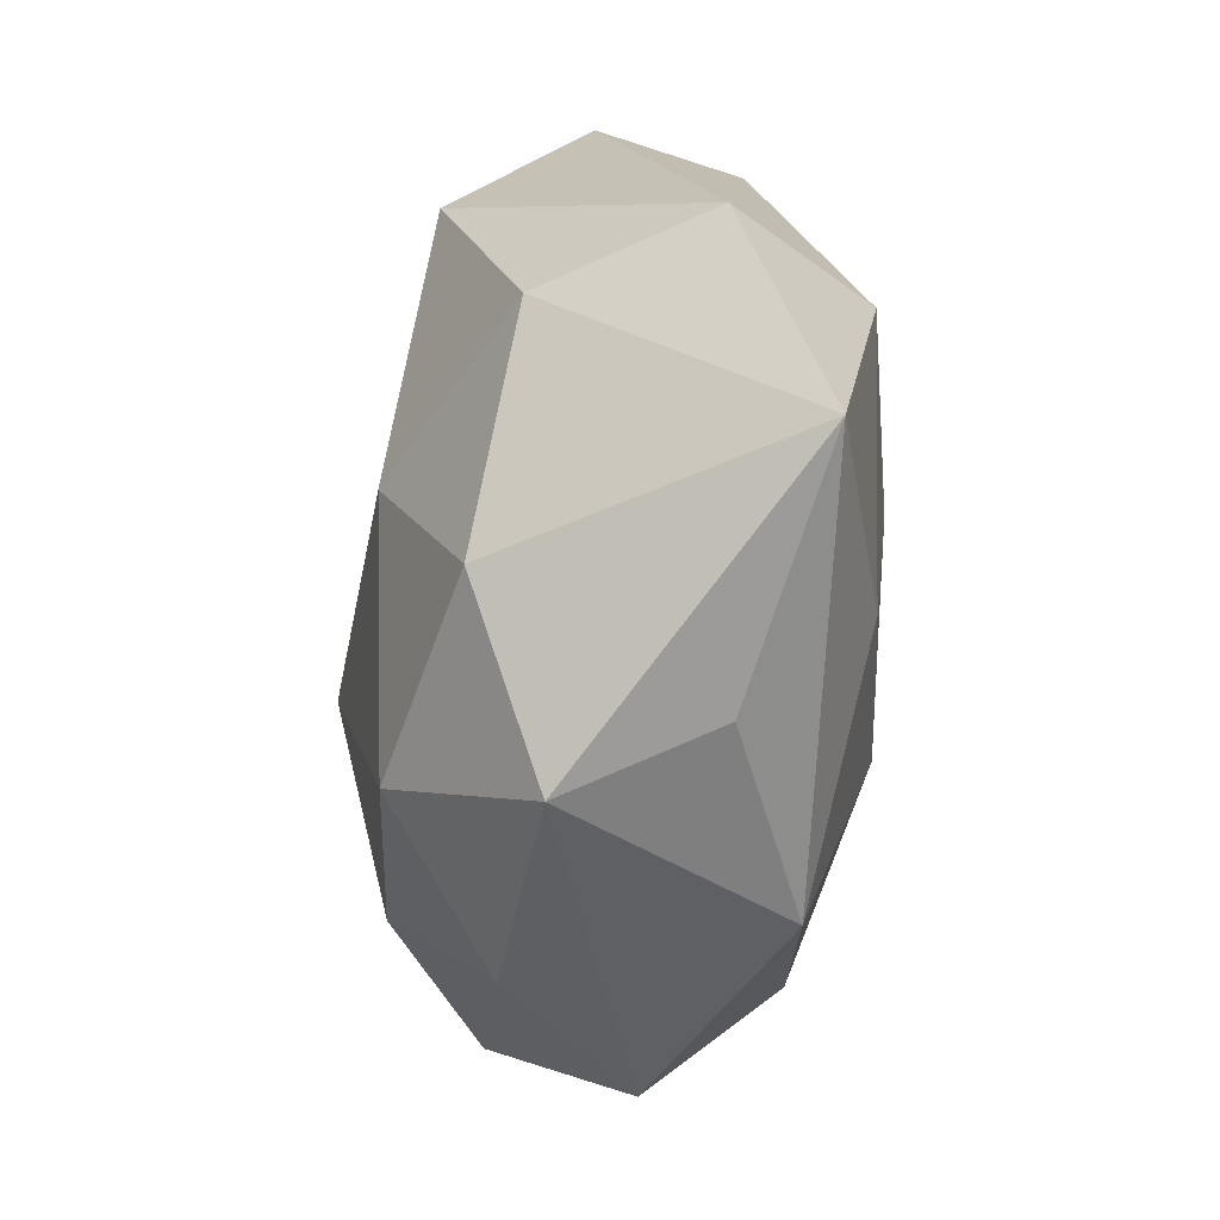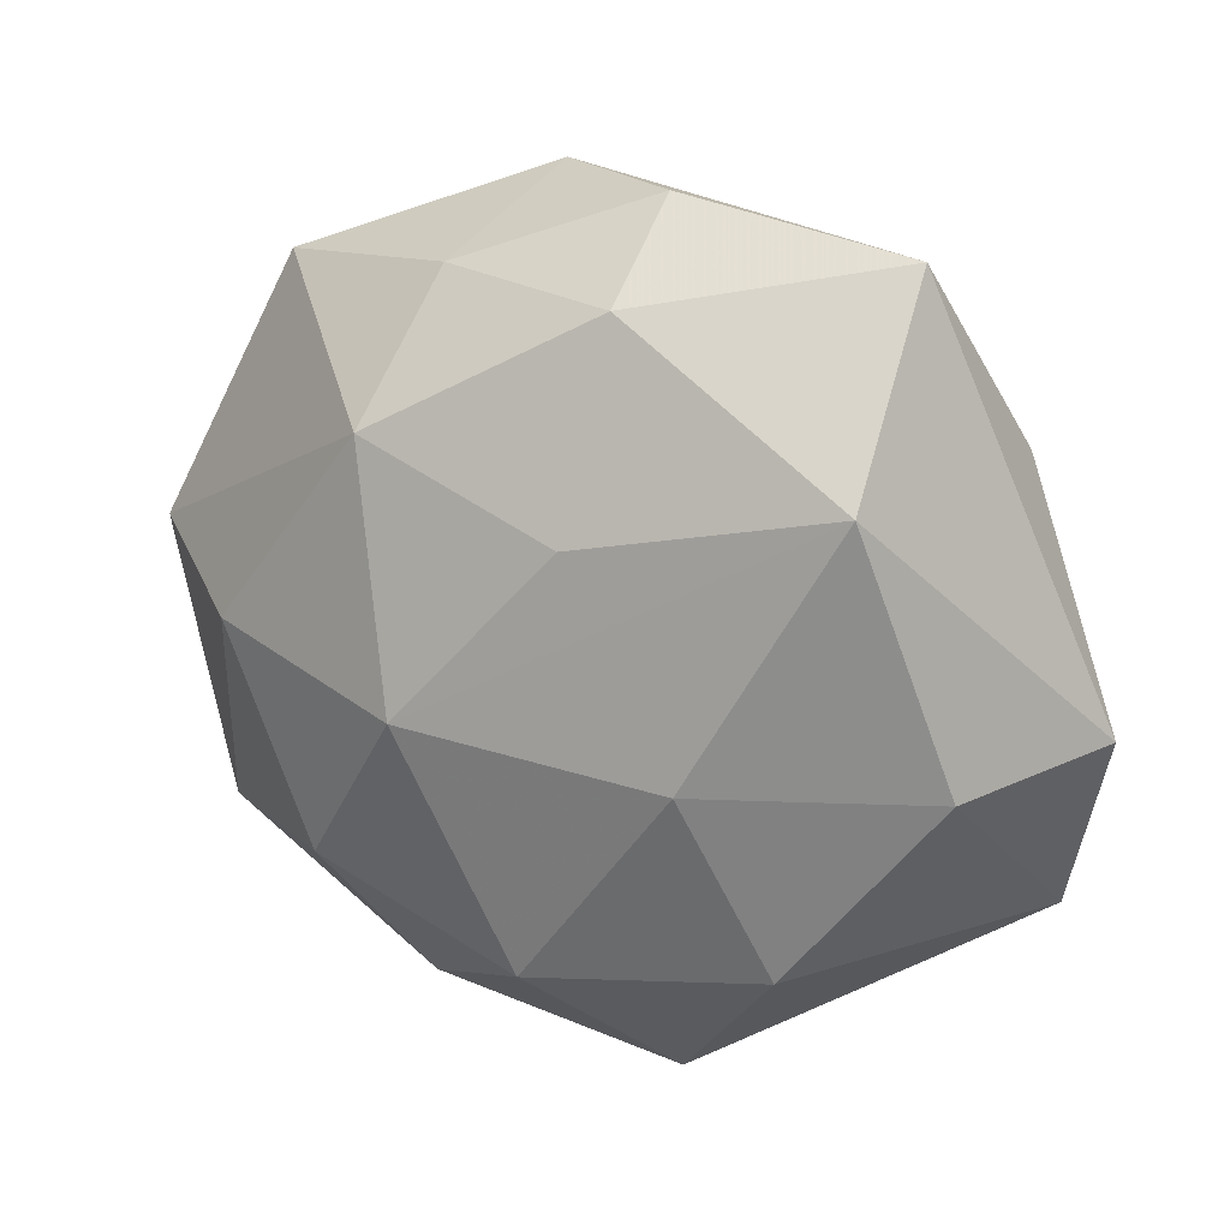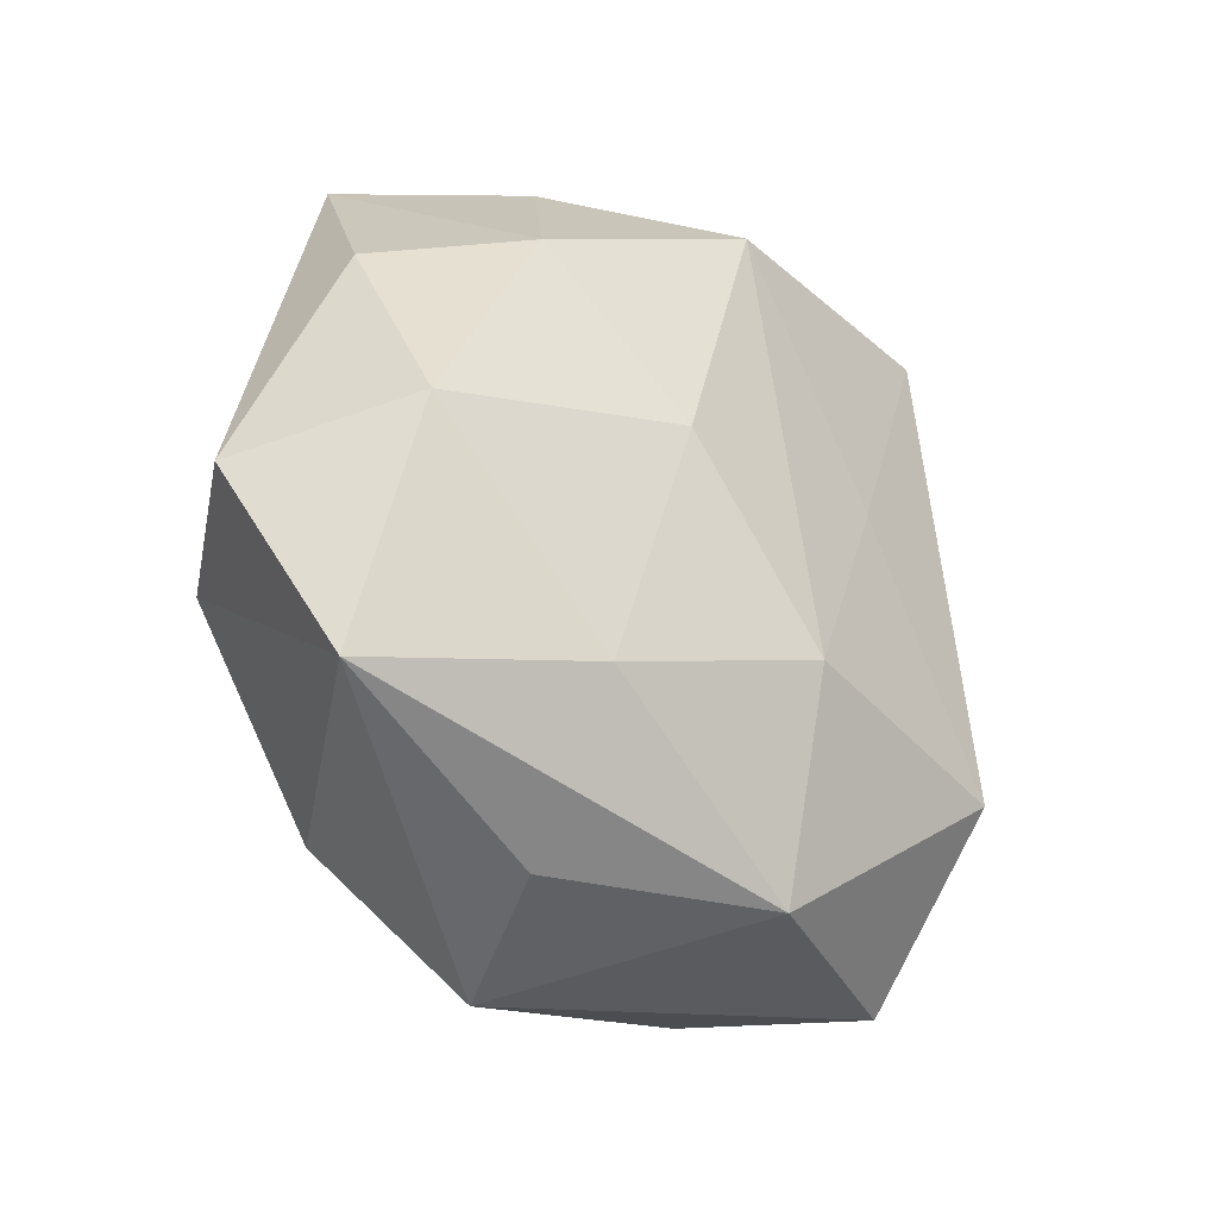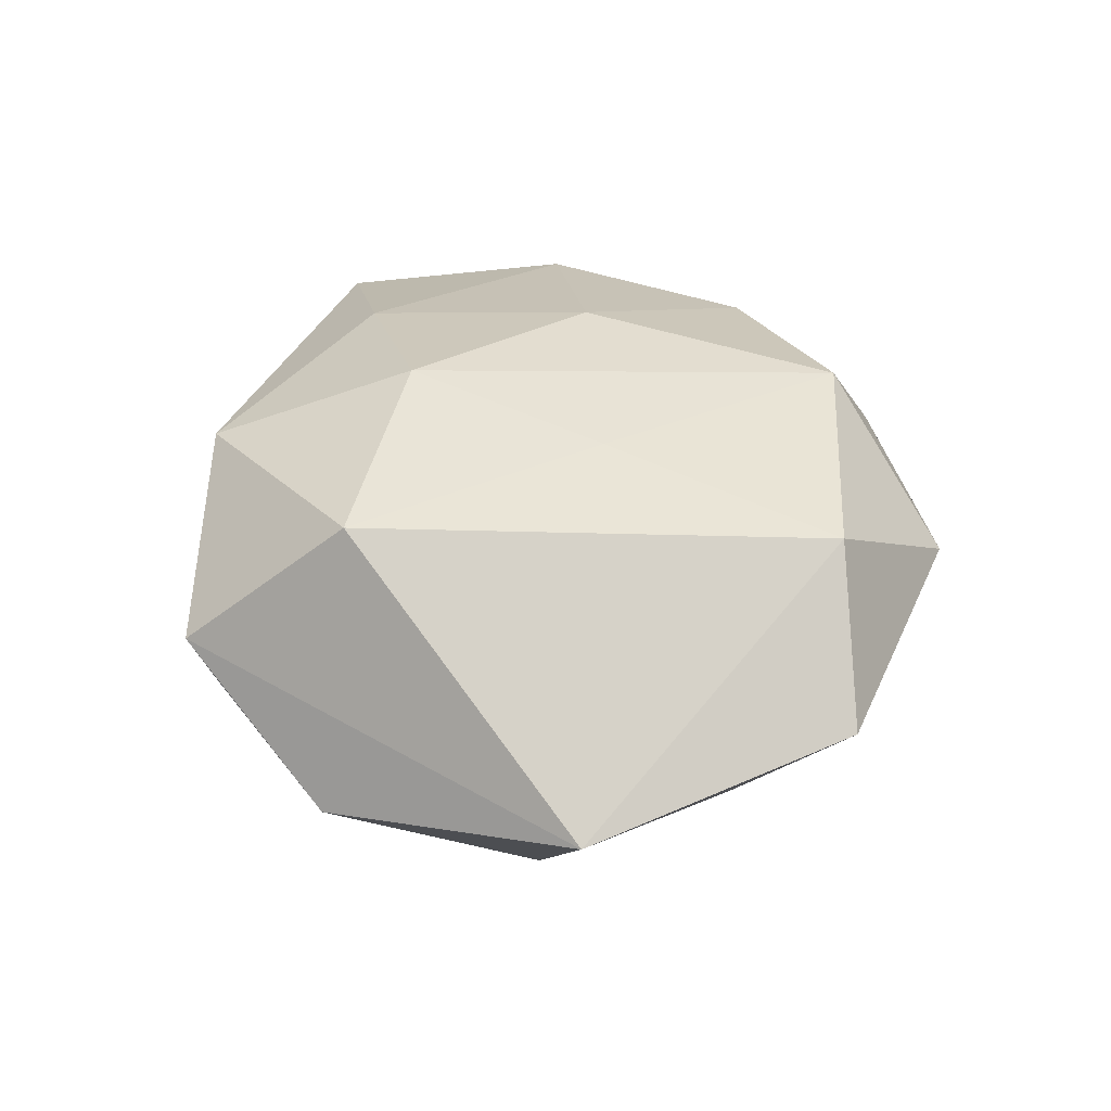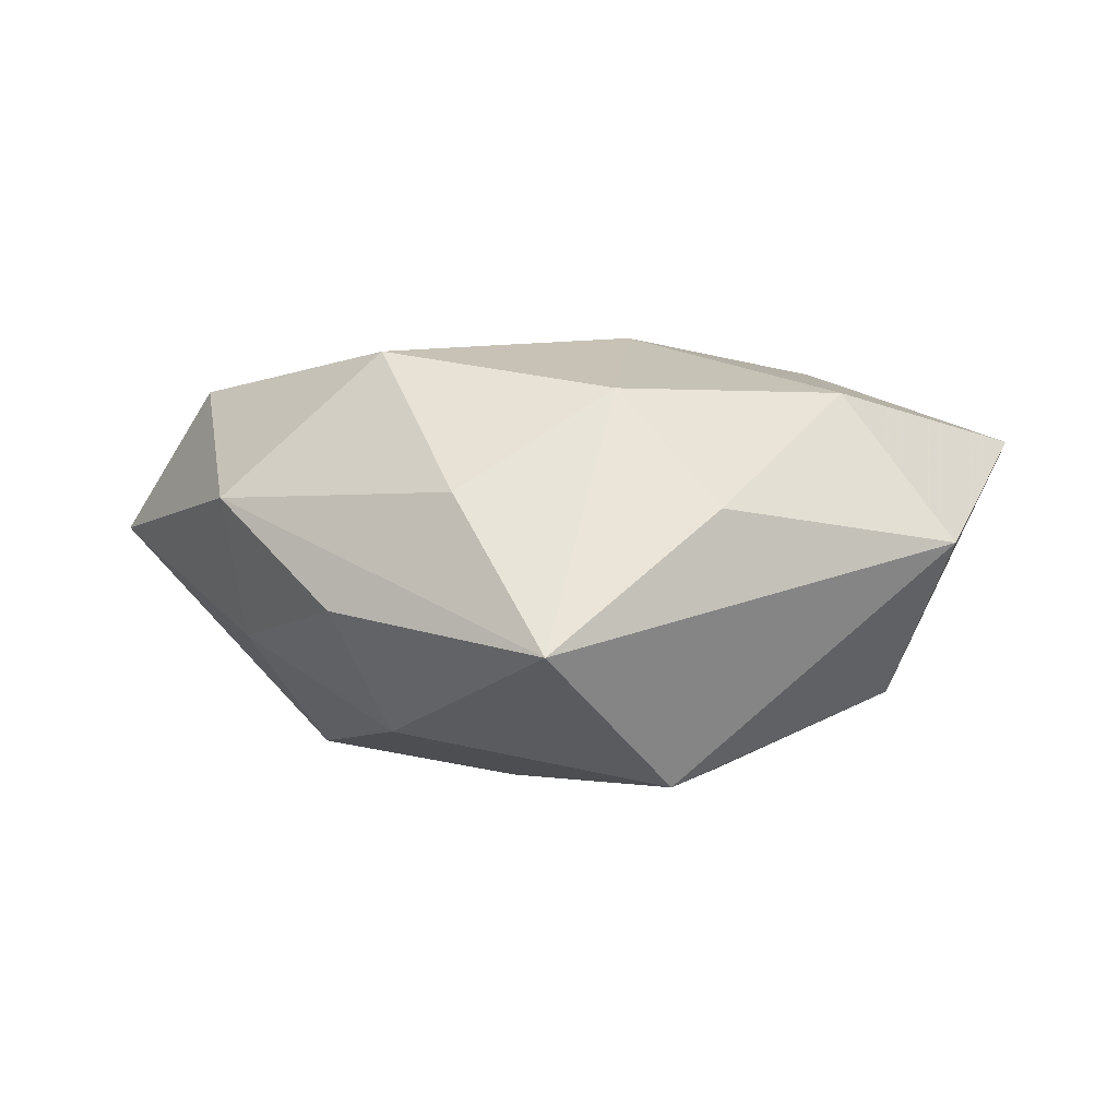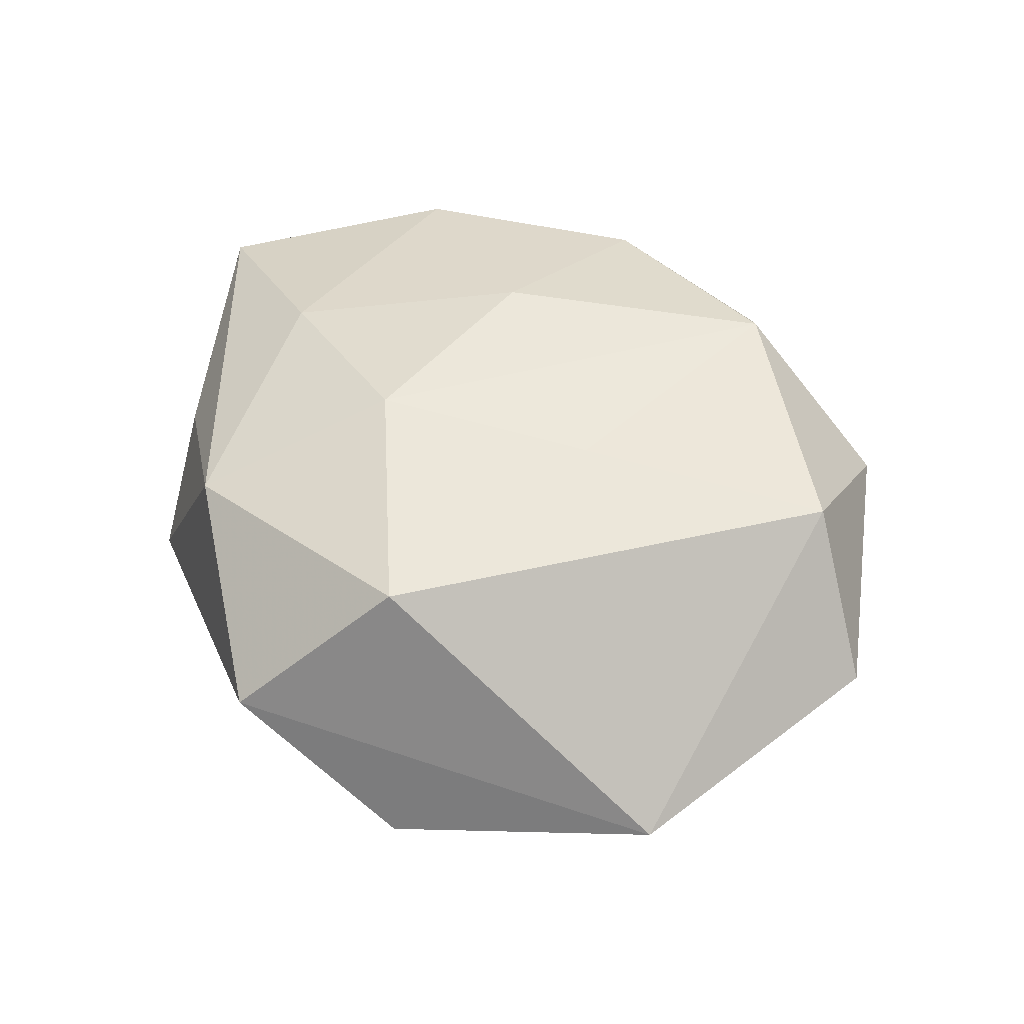
<metadata>
{"format":"obj","ext":"obj","renderer":"f3d","projection":"perspective","resolution":1024,"background":"white","views":[{"elev":-54.1,"azim":-97.8,"up":"+Y"},{"elev":17.1,"azim":-155.3,"up":"+Y"},{"elev":-31.4,"azim":-42.5,"up":"+Y"},{"elev":32.8,"azim":93.3,"up":"+Z"},{"elev":3.8,"azim":-137.8,"up":"+Z"},{"elev":46.8,"azim":78.1,"up":"+Z"}]}
</metadata>
<code>
v 0.01577 -0.005753 -0.03386
v 0.03317 0.04009 0.0234
v -0.00748 0.04304 -0.02163
v -0.04045 0.04896 -0.008937
v 0.045 0.0006086 -0.0233
v 0.01259 0.05541 0.009216
v -0.02856 -0.03587 -0.0212
v 0.04904 0.04243 0.003433
v -0.0617 -0.00856 0.003383
v -0.04737 -0.002283 0.02322
v 0.01825 0.007931 0.02805
v 0.03884 -0.025 0.02628
v -0.03957 0.02378 -0.02792
v -0.02244 0.04675 0.01065
v 0.06442 0.007313 -0.004783
v -0.004994 0.01688 -0.03073
v -0.04832 0.02451 0.008631
v -0.01982 -0.01023 -0.03154
v -0.007408 0.0544 -0.00483
v 0.05181 -0.028 -0.01054
v -0.03225 0.02649 0.02381
v -0.02279 -0.02858 0.02605
v 0.03786 -0.04752 0.007211
v -0.01218 -0.0547 -0.01003
v -0.05264 -0.0355 0.01628
v 0.02285 0.0272 -0.02747
v 0.02185 -0.04733 -0.01163
v 0.005206 -0.01966 0.03152
v 0.01959 0.04493 -0.01051
v -0.01511 0.003908 0.03102
v -0.02012 -0.04751 0.009506
v 0.03177 -0.02778 -0.02475
v -0.002558 0.03987 0.02877
v -0.04892 -0.01134 -0.0178
v 0.007877 -0.04766 0.02186
v 0.002237 -0.03813 -0.02757
f 15 23 20
f 15 26 8
f 6 2 8
f 8 2 15
f 5 26 15
f 15 20 5
f 5 20 32
f 24 23 35
f 35 31 24
f 4 3 13
f 9 4 13
f 15 2 12
f 28 35 12
f 12 35 23
f 12 23 15
f 27 36 32
f 27 20 23
f 32 20 27
f 27 23 24
f 24 36 27
f 6 8 29
f 29 8 26
f 26 3 29
f 1 5 32
f 26 5 1
f 32 36 1
f 36 18 1
f 1 18 13
f 22 35 28
f 28 30 22
f 22 30 10
f 33 2 6
f 33 30 28
f 19 4 6
f 3 4 19
f 6 29 19
f 19 29 3
f 24 31 25
f 31 35 25
f 35 22 25
f 10 9 25
f 25 22 10
f 17 9 10
f 4 9 17
f 34 9 13
f 13 18 34
f 34 25 9
f 16 1 13
f 26 1 16
f 13 3 16
f 16 3 26
f 11 33 28
f 2 33 11
f 28 12 11
f 11 12 2
f 4 17 21
f 21 17 10
f 10 30 21
f 30 33 21
f 7 18 36
f 7 34 18
f 7 36 24
f 24 25 7
f 25 34 7
f 4 21 14
f 14 21 33
f 6 4 14
f 14 33 6

</code>
